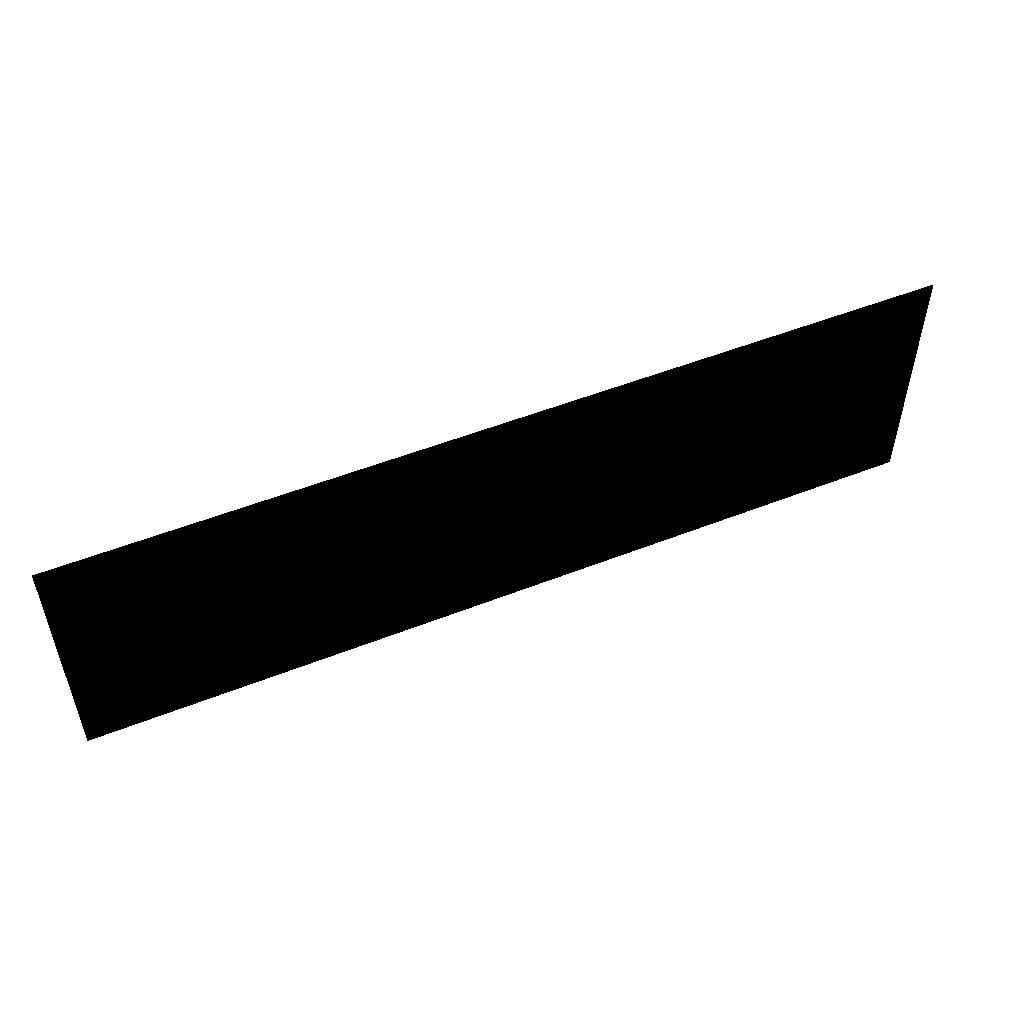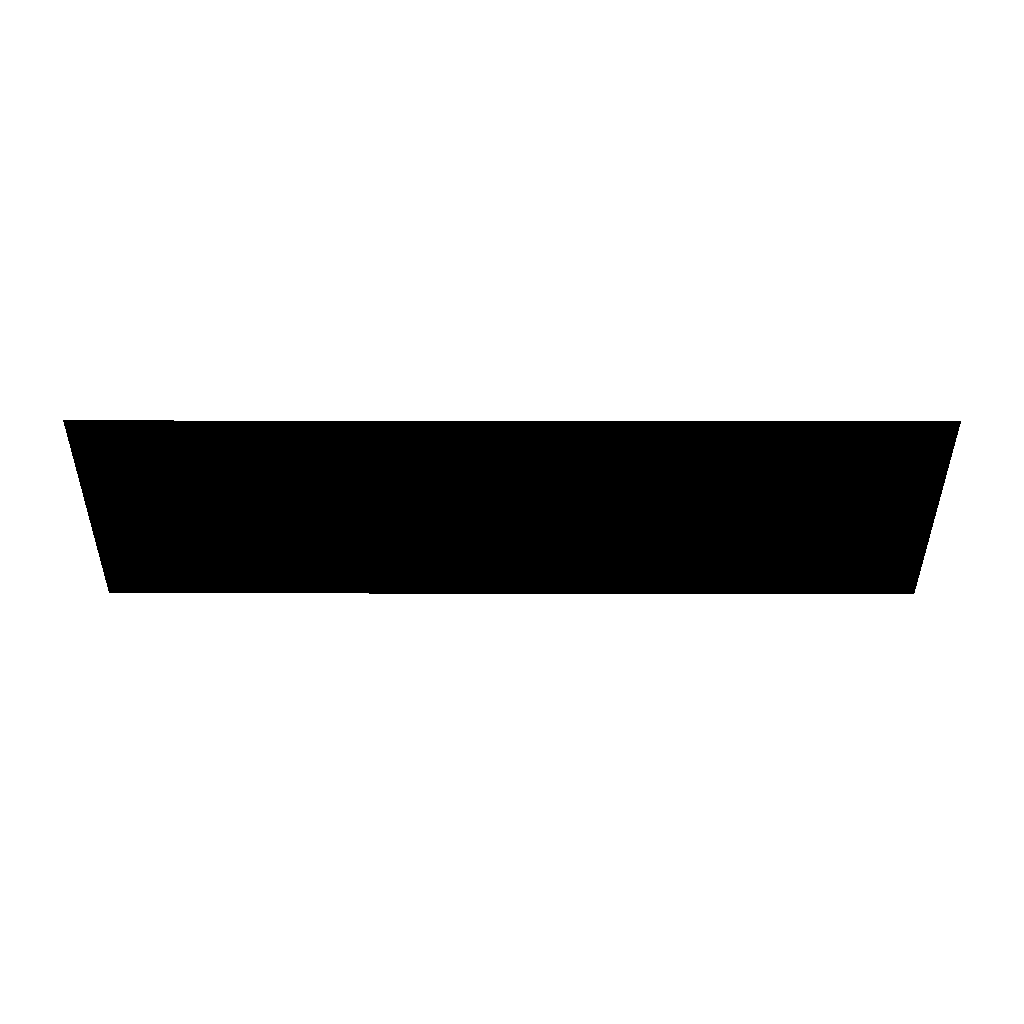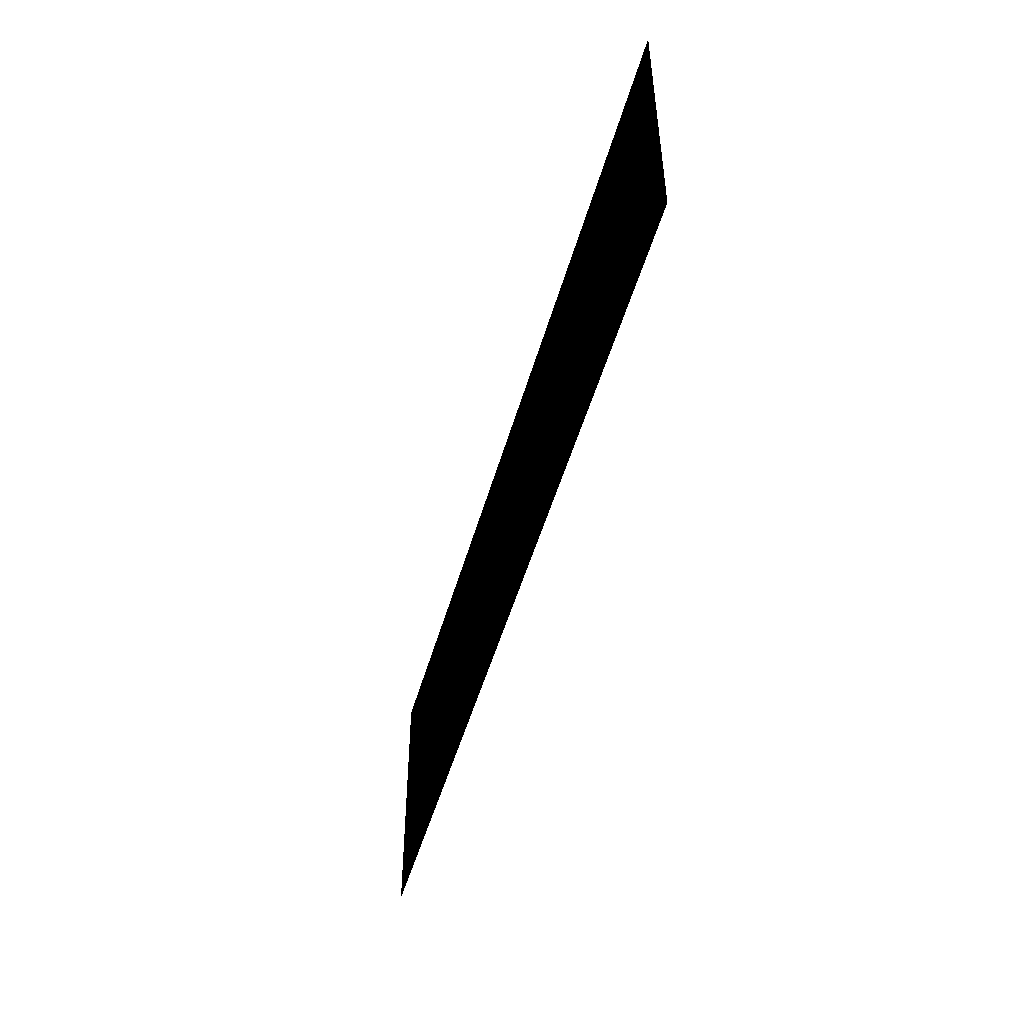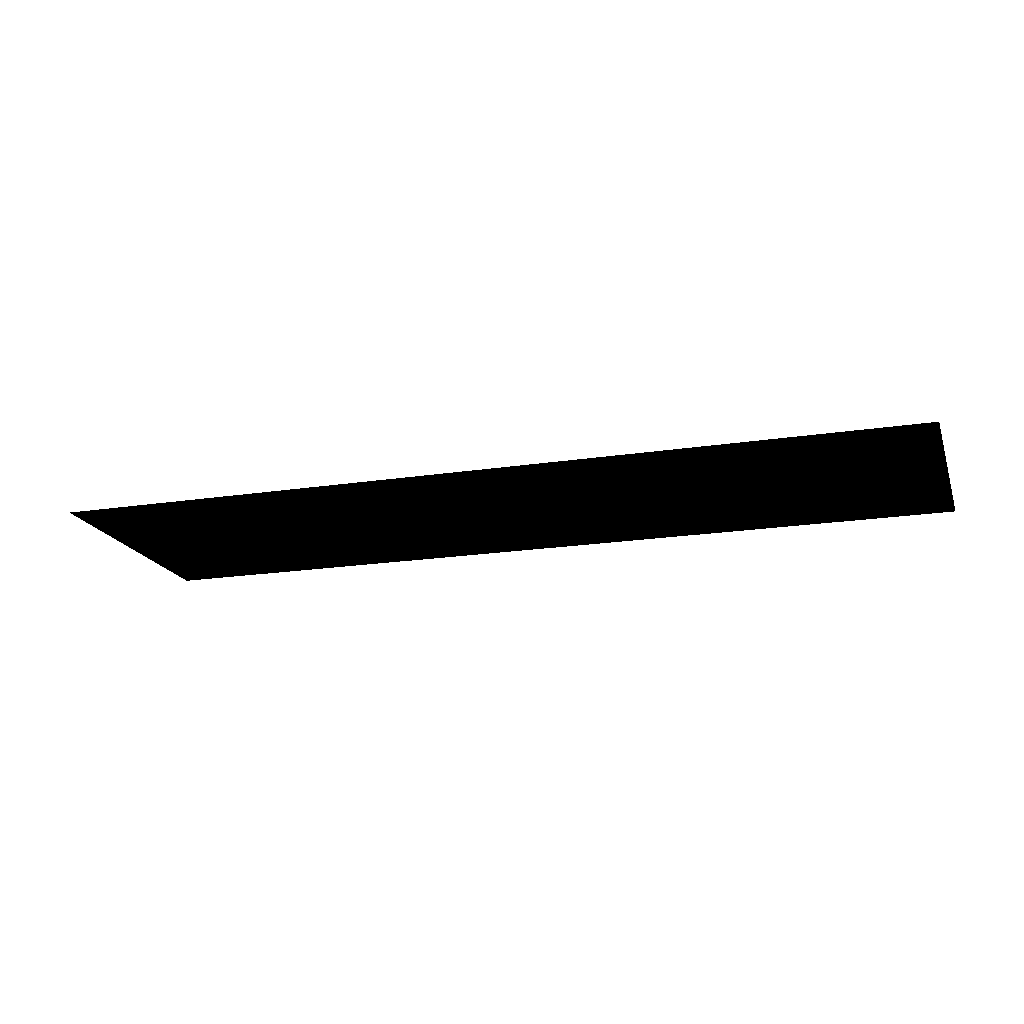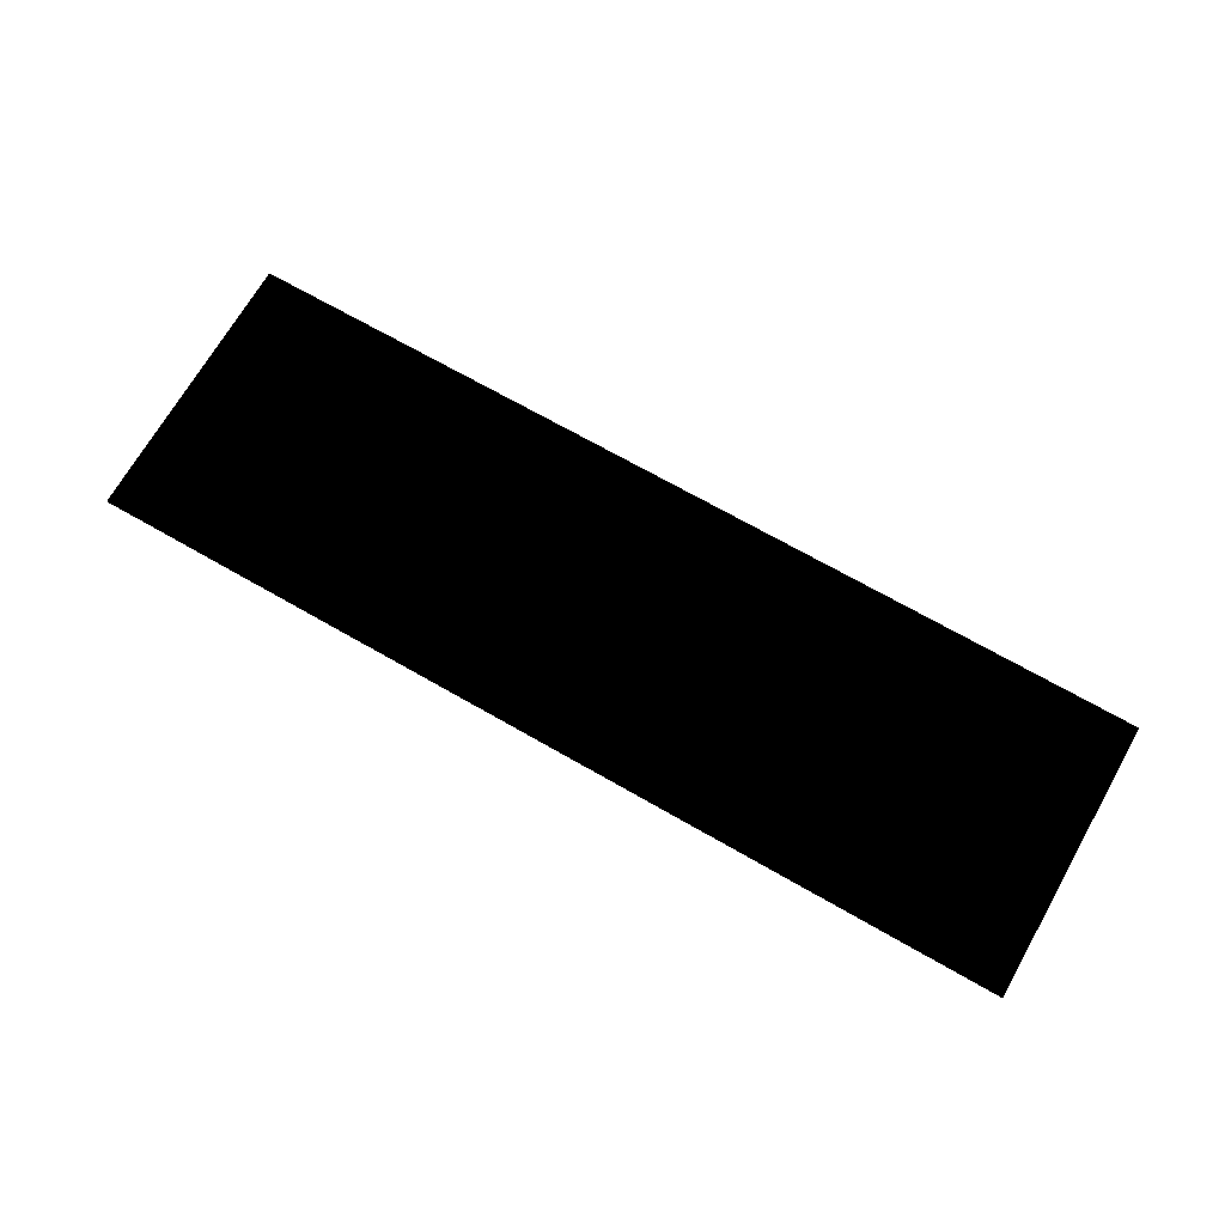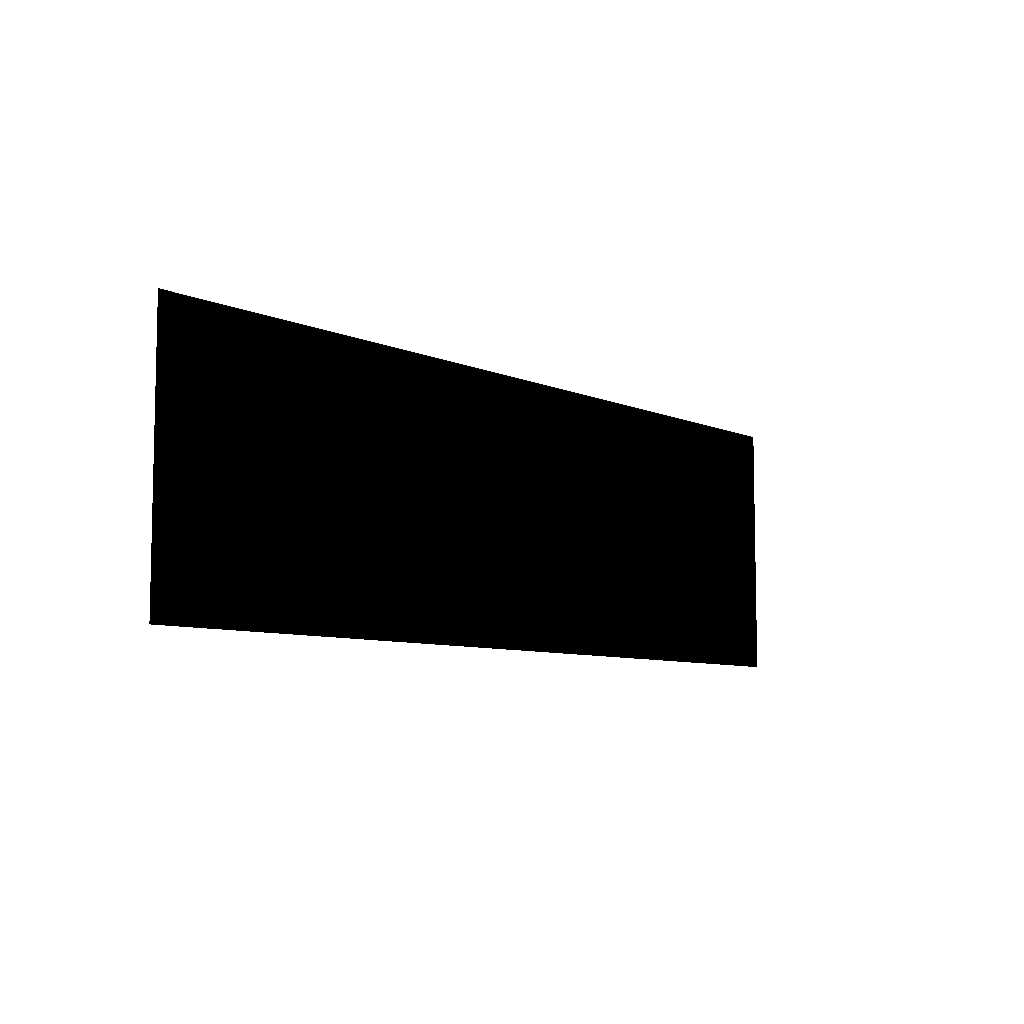
<metadata>
{"format":"obj","ext":"obj","renderer":"f3d","projection":"perspective","resolution":1024,"background":"white","views":[{"elev":51.3,"azim":-23.3,"up":"+Y"},{"elev":-42.7,"azim":-0.1,"up":"+Z"},{"elev":-48.8,"azim":-105.4,"up":"+Y"},{"elev":-18.6,"azim":-163.1,"up":"+Z"},{"elev":70.0,"azim":29.8,"up":"+Z"},{"elev":-7.5,"azim":129.0,"up":"+Y"}]}
</metadata>
<code>
g wallAO_5x1.5(Clone)
v 2.251 0.2517 0.002444
v 2.251 0.002444 0.002444
v 2.5 0.002444 0.002444
v 2.5 0.2517 0.002444
v 2.001 0.2517 0.002444
v 2.001 0.002444 0.002444
v 1.752 0.2517 0.002444
v 1.752 0.002444 0.002444
v 1.498 0.2517 0.002444
v 1.498 0.002444 0.002444
v 1.249 0.2517 0.002444
v 1.249 0.002444 0.002444
v 0.9995 0.2517 0.002444
v 0.9995 0.002444 0.002444
v 0.7502 0.2517 0.002444
v 0.7502 0.002444 0.002444
v 0.501 0.2517 0.002444
v 0.501 0.002444 0.002444
v 0.2517 0.2517 0.002444
v 0.2517 0.002444 0.002444
v -0.002444 0.2517 0.002444
v -0.002444 0.002444 0.002444
v -0.2517 0.2517 0.002444
v -0.2517 0.002444 0.002444
v -0.501 0.2517 0.002444
v -0.501 0.002444 0.002444
v -0.7502 0.2517 0.002444
v -0.7502 0.002444 0.002444
v -0.9995 0.2517 0.002444
v -0.9995 0.002444 0.002444
v -1.249 0.2517 0.002444
v -1.249 0.002444 0.002444
v -1.498 0.2517 0.002444
v -1.498 0.002444 0.002444
v -1.752 0.2517 0.002444
v -1.752 0.002444 0.002444
v -2.001 0.2517 0.002444
v -2.001 0.002444 0.002444
v -2.251 0.2517 0.002444
v -2.251 0.002444 0.002444
v -2.5 0.2517 0.002444
v -2.5 0.002444 0.002444
v -0.9995 0.501 0.002444
v -0.7502 0.501 0.002444
v -0.501 0.501 0.002444
v -0.2517 0.501 0.002444
v -0.002444 0.501 0.002444
v 0.2517 0.501 0.002444
v 0.501 0.501 0.002444
v 0.7502 0.501 0.002444
v 0.9995 0.501 0.002444
v 1.249 0.501 0.002444
v 1.498 0.501 0.002444
v 1.752 0.501 0.002444
v 2.001 0.501 0.002444
v 2.251 0.501 0.002444
v 2.001 0.7502 0.002444
v 2.251 0.7502 0.002444
v 2.001 0.9995 0.002444
v 2.251 0.9995 0.002444
v 2.001 1.249 0.002444
v 2.251 1.249 0.002444
v 2.001 1.498 0.002444
v 2.251 1.498 0.002444
v 1.752 1.498 0.002444
v 1.752 1.249 0.002444
v 1.752 0.9995 0.002444
v 1.752 0.7502 0.002444
v 1.498 1.498 0.002444
v 1.498 1.249 0.002444
v 1.498 0.9995 0.002444
v 1.498 0.7502 0.002444
v 1.249 1.498 0.002444
v 1.249 1.249 0.002444
v 1.249 0.9995 0.002444
v 1.249 0.7502 0.002444
v 0.9995 1.498 0.002444
v 0.9995 1.249 0.002444
v 0.9995 0.9995 0.002444
v 0.9995 0.7502 0.002444
v 0.7502 1.498 0.002444
v 0.7502 1.249 0.002444
v 0.7502 0.9995 0.002444
v 0.7502 0.7502 0.002444
v 0.501 1.498 0.002444
v 0.501 1.249 0.002444
v 0.501 0.9995 0.002444
v 0.501 0.7502 0.002444
v 0.2517 1.498 0.002444
v 0.2517 1.249 0.002444
v 0.2517 0.9995 0.002444
v 0.2517 0.7502 0.002444
v -0.002444 1.498 0.002444
v -0.002444 1.249 0.002444
v -0.002444 0.9995 0.002444
v -0.002444 0.7502 0.002444
v -0.2517 1.498 0.002444
v -0.2517 1.249 0.002444
v -0.2517 0.9995 0.002444
v -0.2517 0.7502 0.002444
v -0.501 1.498 0.002444
v -0.501 1.249 0.002444
v -0.501 0.9995 0.002444
v -0.501 0.7502 0.002444
v -0.7502 1.498 0.002444
v -0.7502 1.249 0.002444
v -0.7502 0.9995 0.002444
v -0.7502 0.7502 0.002444
v -0.9995 1.498 0.002444
v -0.9995 1.249 0.002444
v -0.9995 0.9995 0.002444
v -0.9995 0.7502 0.002444
v -1.249 1.498 0.002444
v -1.249 1.249 0.002444
v -1.249 0.9995 0.002444
v -1.249 0.7502 0.002444
v -1.249 0.501 0.002444
v -1.498 1.498 0.002444
v -1.498 1.249 0.002444
v -1.498 0.9995 0.002444
v -1.498 0.7502 0.002444
v -1.498 0.501 0.002444
v -1.752 1.498 0.002444
v -1.752 1.249 0.002444
v -1.752 0.9995 0.002444
v -1.752 0.7502 0.002444
v -1.752 0.501 0.002444
v -2.001 1.498 0.002444
v -2.001 1.249 0.002444
v -2.001 0.9995 0.002444
v -2.001 0.7502 0.002444
v -2.001 0.501 0.002444
v -2.251 1.498 0.002444
v -2.251 1.249 0.002444
v -2.251 0.9995 0.002444
v -2.251 0.7502 0.002444
v -2.251 0.501 0.002444
v -2.5 1.498 0.002444
v -2.5 1.249 0.002444
v -2.5 0.9995 0.002444
v -2.5 0.7502 0.002444
v -2.5 0.501 0.002444
v 2.5 1.249 0.002444
v 2.5 1.498 0.002444
v 2.5 0.9995 0.002444
v 2.5 0.7502 0.002444
v 2.5 0.501 0.002444
g wallAO_5x1.5(Clone)_0
f 3 2 1
f 4 3 1
f 1 2 5
f 2 6 5
f 5 6 7
f 6 8 7
f 7 8 9
f 8 10 9
f 9 10 11
f 10 12 11
f 11 12 13
f 12 14 13
f 13 14 15
f 14 16 15
f 15 16 17
f 16 18 17
f 17 18 19
f 18 20 19
f 19 20 21
f 20 22 21
f 21 22 23
f 22 24 23
f 23 24 25
f 24 26 25
f 25 26 27
f 26 28 27
f 27 28 29
f 28 30 29
f 29 30 31
f 30 32 31
f 31 32 33
f 32 34 33
f 33 34 35
f 34 36 35
f 35 36 37
f 36 38 37
f 37 38 39
f 38 40 39
f 39 40 41
f 40 42 41
f 27 29 43
f 44 27 43
f 25 27 44
f 45 25 44
f 23 25 45
f 46 23 45
f 21 23 46
f 47 21 46
f 19 21 47
f 48 19 47
f 17 19 48
f 49 17 48
f 15 17 49
f 50 15 49
f 13 15 50
f 51 13 50
f 11 13 51
f 52 11 51
f 9 11 52
f 53 9 52
f 7 9 53
f 54 7 53
f 5 7 54
f 55 5 54
f 1 5 55
f 56 1 55
f 56 55 57
f 58 56 57
f 58 57 59
f 60 58 59
f 60 59 61
f 62 60 61
f 62 61 63
f 64 62 63
f 63 61 65
f 61 66 65
f 61 59 66
f 59 67 66
f 59 57 67
f 57 68 67
f 57 55 68
f 55 54 68
f 65 66 69
f 66 70 69
f 66 67 70
f 67 71 70
f 67 68 71
f 68 72 71
f 68 54 72
f 54 53 72
f 69 70 73
f 70 74 73
f 70 71 74
f 71 75 74
f 71 72 75
f 72 76 75
f 72 53 76
f 53 52 76
f 73 74 77
f 74 78 77
f 74 75 78
f 75 79 78
f 75 76 79
f 76 80 79
f 76 52 80
f 52 51 80
f 77 78 81
f 78 82 81
f 78 79 82
f 79 83 82
f 79 80 83
f 80 84 83
f 80 51 84
f 51 50 84
f 81 82 85
f 82 86 85
f 82 83 86
f 83 87 86
f 83 84 87
f 84 88 87
f 84 50 88
f 50 49 88
f 85 86 89
f 86 90 89
f 86 87 90
f 87 91 90
f 87 88 91
f 88 92 91
f 88 49 92
f 49 48 92
f 89 90 93
f 90 94 93
f 90 91 94
f 91 95 94
f 91 92 95
f 92 96 95
f 92 48 96
f 48 47 96
f 93 94 97
f 94 98 97
f 94 95 98
f 95 99 98
f 95 96 99
f 96 100 99
f 96 47 100
f 47 46 100
f 97 98 101
f 98 102 101
f 98 99 102
f 99 103 102
f 99 100 103
f 100 104 103
f 100 46 104
f 46 45 104
f 101 102 105
f 102 106 105
f 102 103 106
f 103 107 106
f 103 104 107
f 104 108 107
f 104 45 108
f 45 44 108
f 105 106 109
f 106 110 109
f 106 107 110
f 107 111 110
f 107 108 111
f 108 112 111
f 108 44 112
f 44 43 112
f 109 110 113
f 110 114 113
f 110 111 114
f 111 115 114
f 111 112 115
f 112 116 115
f 112 43 116
f 43 117 116
f 43 29 117
f 29 31 117
f 113 114 118
f 114 119 118
f 114 115 119
f 115 120 119
f 115 116 120
f 116 121 120
f 116 117 121
f 117 122 121
f 117 31 122
f 31 33 122
f 118 119 123
f 119 124 123
f 119 120 124
f 120 125 124
f 120 121 125
f 121 126 125
f 121 122 126
f 122 127 126
f 122 33 127
f 33 35 127
f 123 124 128
f 124 129 128
f 124 125 129
f 125 130 129
f 125 126 130
f 126 131 130
f 126 127 131
f 127 132 131
f 127 35 132
f 35 37 132
f 128 129 133
f 129 134 133
f 129 130 134
f 130 135 134
f 130 131 135
f 131 136 135
f 131 132 136
f 132 137 136
f 132 37 137
f 37 39 137
f 133 134 138
f 134 139 138
f 134 135 139
f 135 140 139
f 135 136 140
f 136 141 140
f 136 137 141
f 137 142 141
f 137 39 142
f 39 41 142
f 143 62 64
f 144 143 64
f 143 145 62
f 145 60 62
f 145 146 60
f 146 58 60
f 146 147 58
f 147 56 58
f 147 4 56
f 4 1 56

</code>
